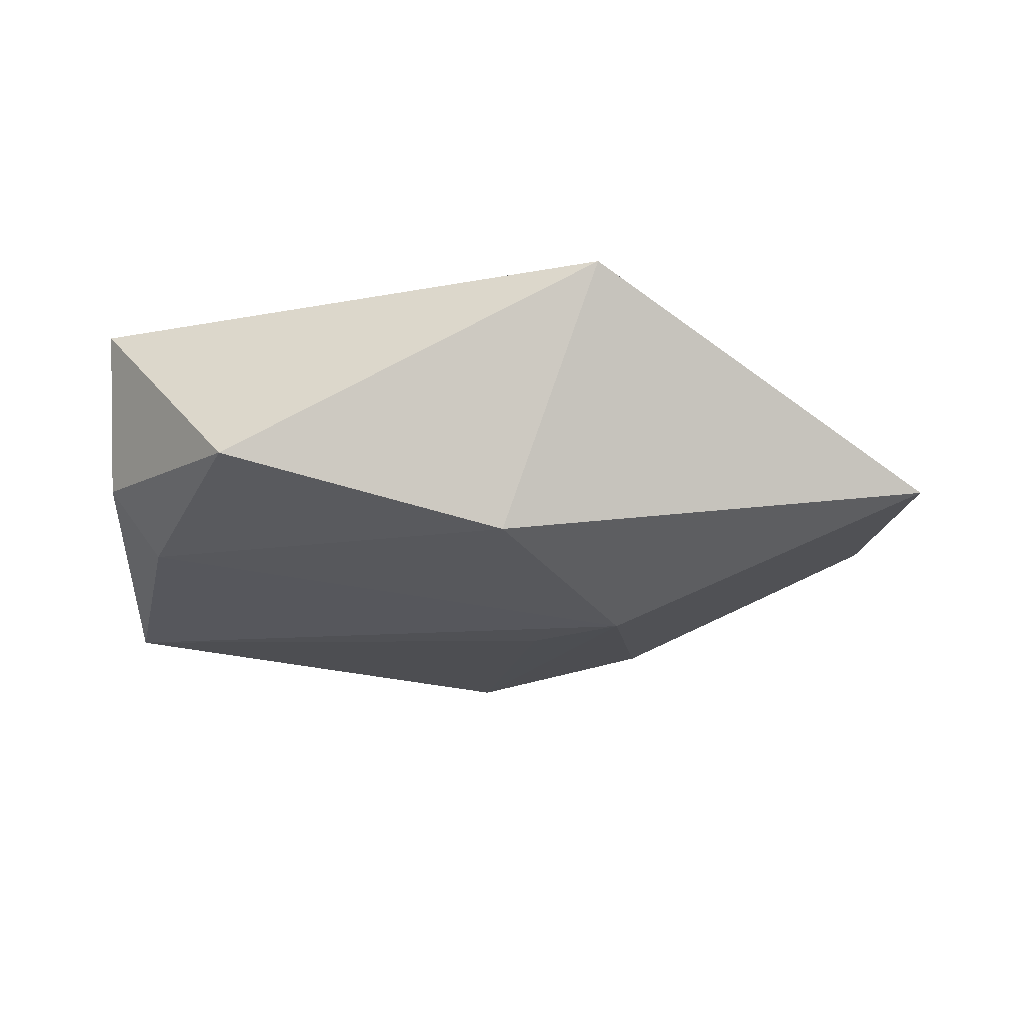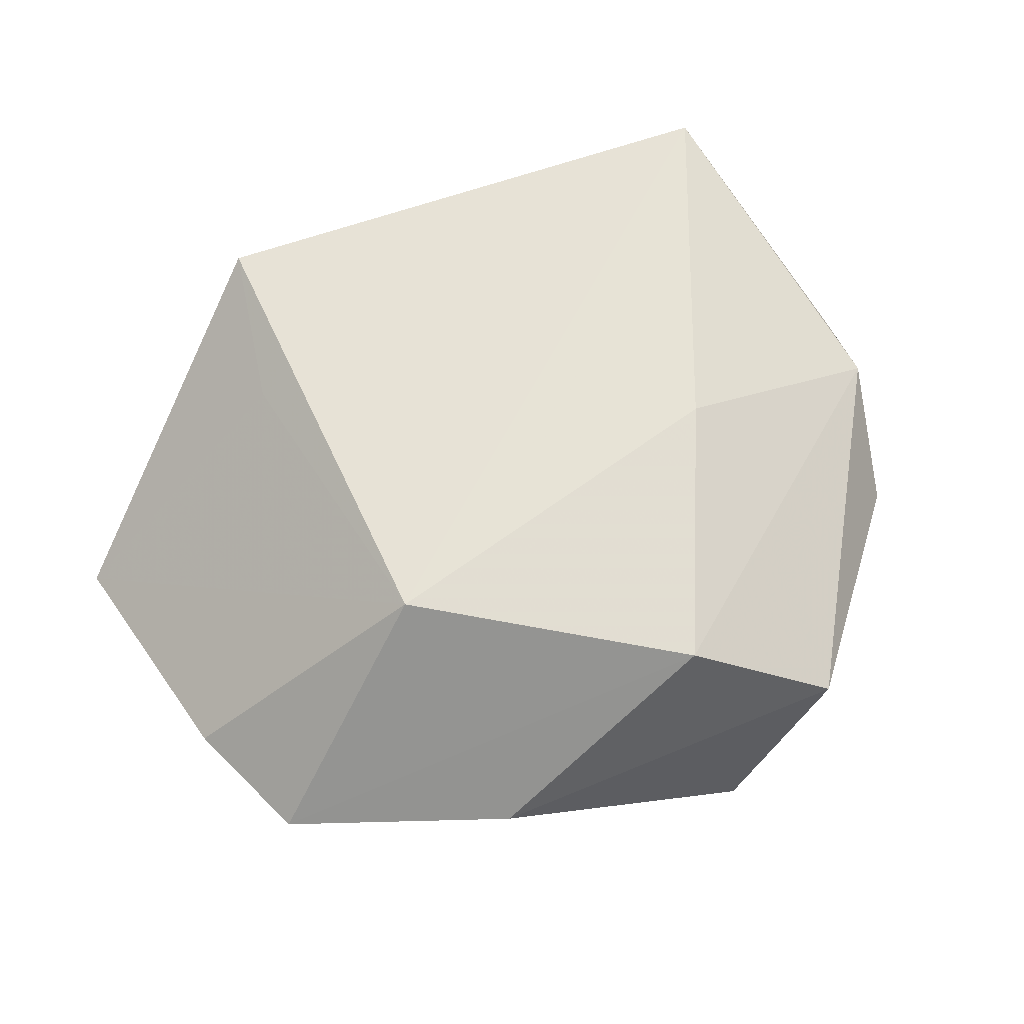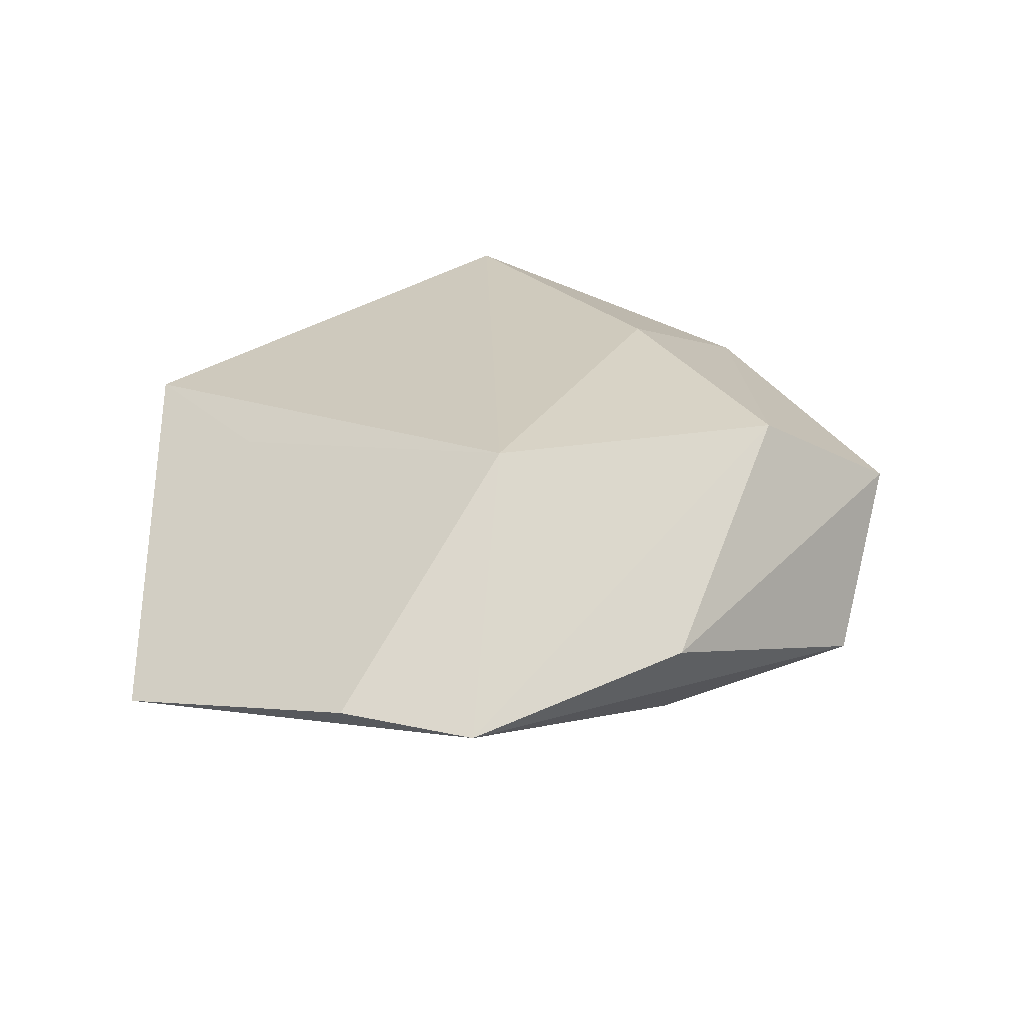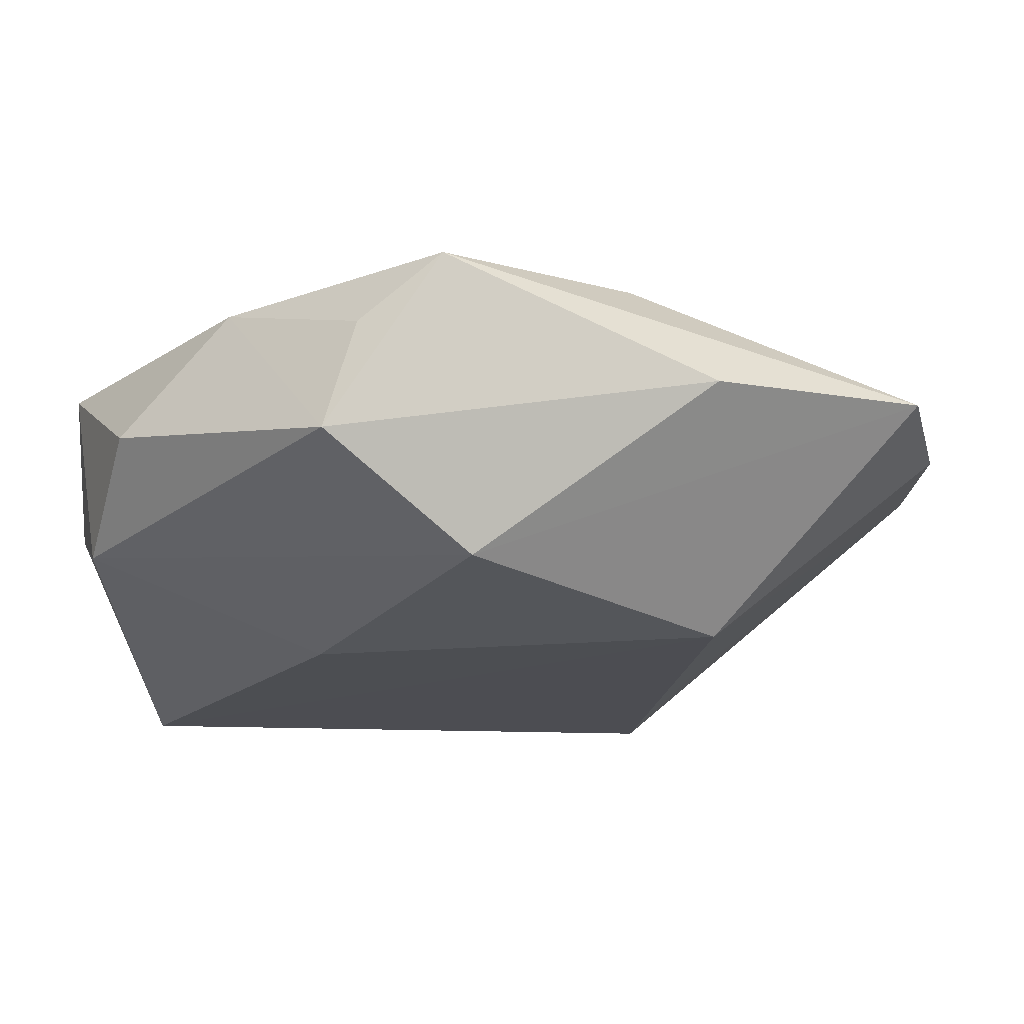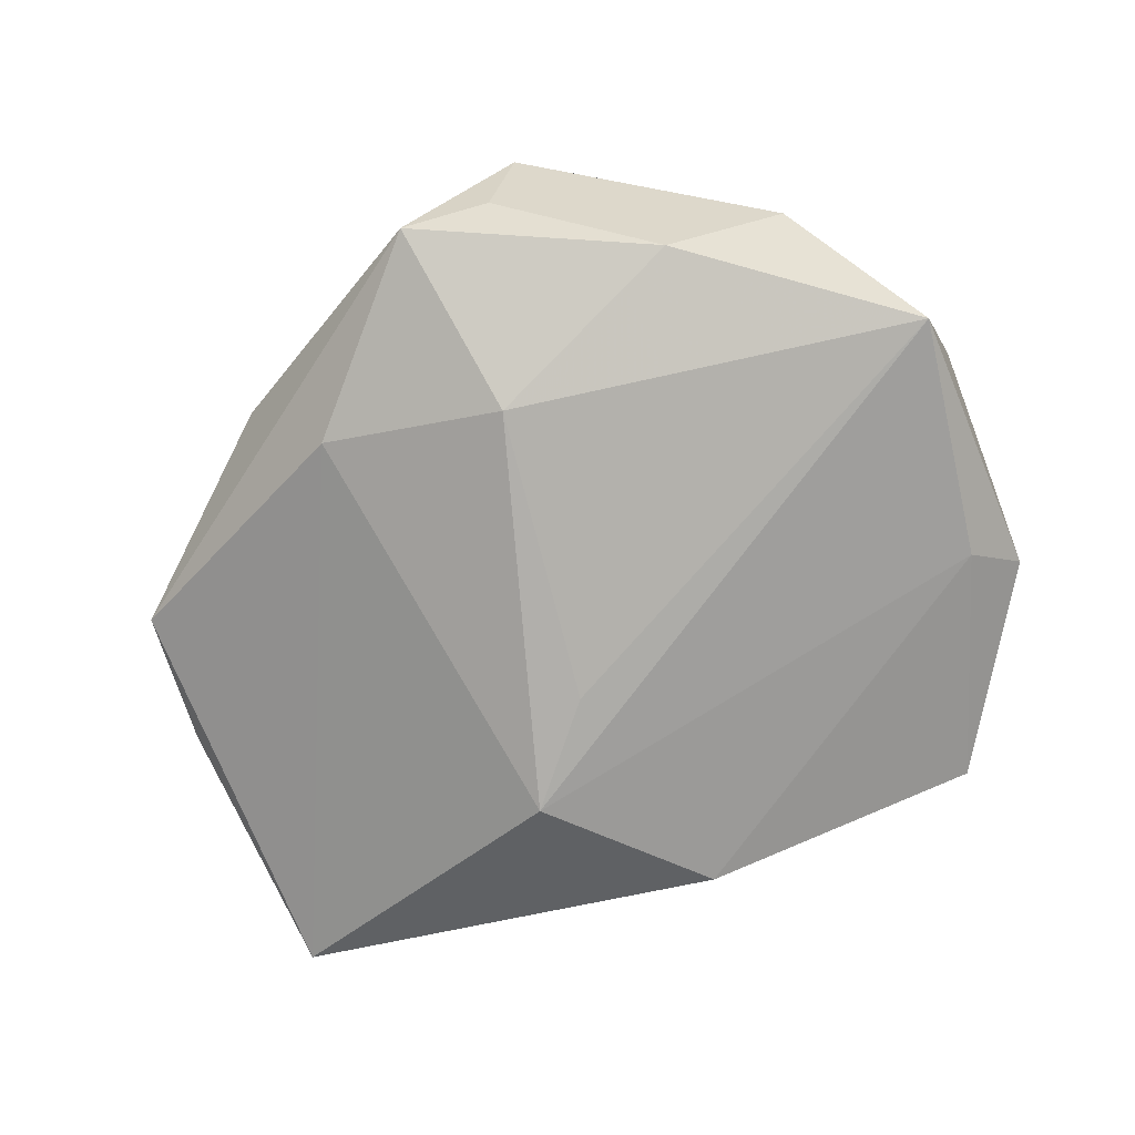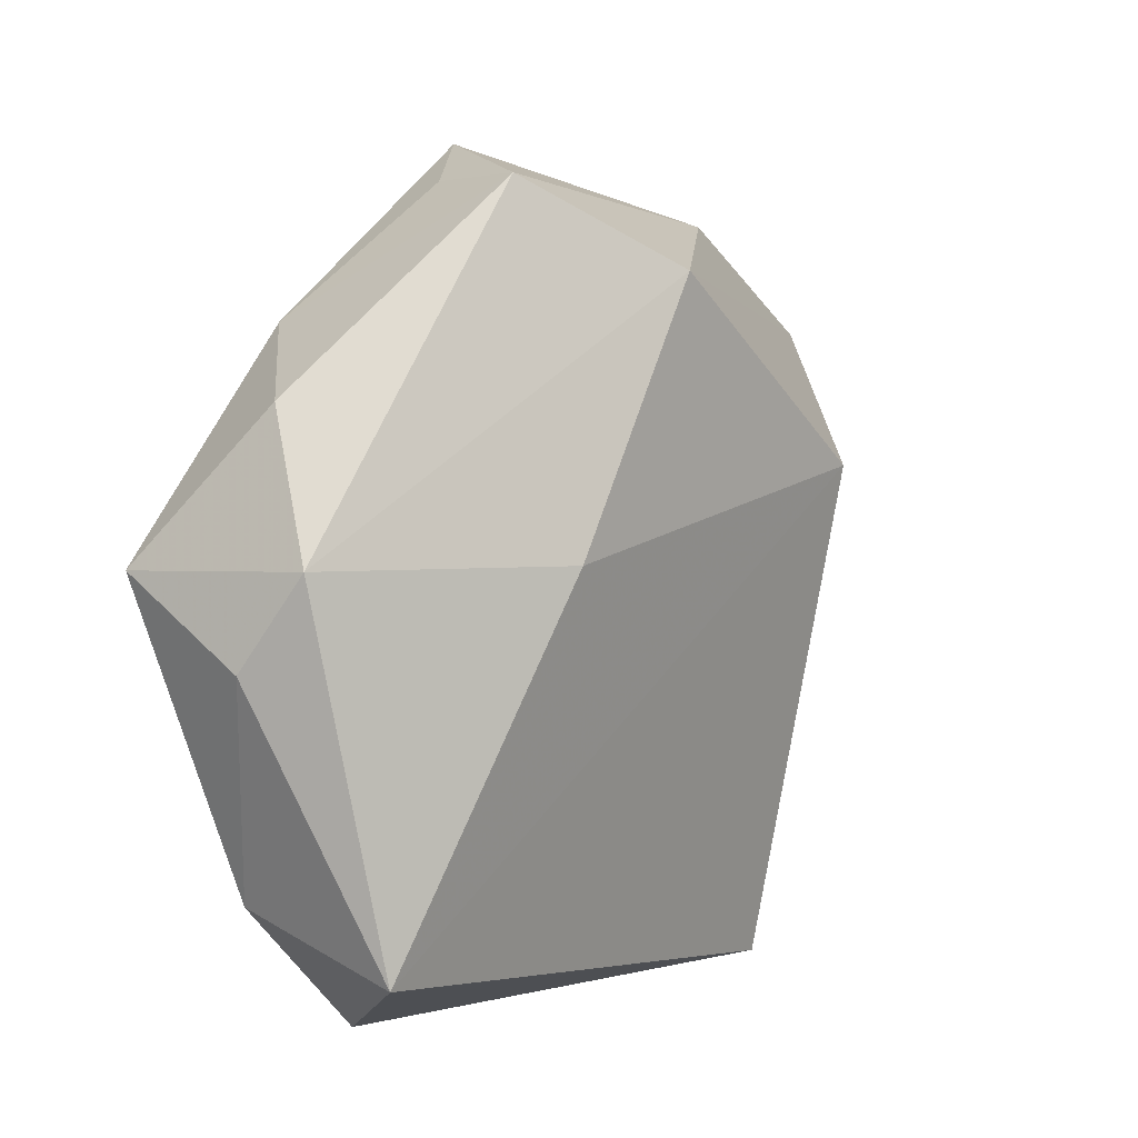
<metadata>
{"format":"obj","ext":"obj","renderer":"f3d","projection":"perspective","resolution":1024,"background":"white","views":[{"elev":-19.1,"azim":6.7,"up":"+Z"},{"elev":68.7,"azim":148.8,"up":"+Z"},{"elev":29.2,"azim":119.9,"up":"+Z"},{"elev":66.6,"azim":-3.6,"up":"+Y"},{"elev":-74.6,"azim":-147.9,"up":"+Z"},{"elev":11.5,"azim":-53.1,"up":"+Y"}]}
</metadata>
<code>
v -0.02548 0.02952 -0.01271
v -0.002058 0.02449 -0.01803
v -0.0405 -0.02337 -0.004592
v -0.01134 0.04255 -0.004395
v 0.02447 0.0124 0.02038
v 0.04786 0.02261 -0.0009994
v 0.01811 -0.01483 -0.02054
v -0.03621 -0.01768 -0.01097
v -0.00239 0.04572 -0.009906
v 0.02477 -0.02286 0.0129
v -0.01518 0.0439 0.007746
v 0.00713 -0.03415 -0.01466
v 0.007681 -0.006481 -0.01965
v 0.01844 -0.04062 0.01378
v 0.01723 0.03095 -0.01215
v -0.04297 0.01029 0.006102
v -0.01831 0.008335 0.01823
v -0.04509 0.008314 -0.0141
v 0.02494 0.03635 0.001488
v -0.02303 -0.04133 -0.007149
v -0.04052 -0.02766 0.01325
v -0.03788 0.02416 -0.001747
v -0.04557 0.0005233 9.611e-05
v -0.001226 0.03438 0.01822
v 0.05334 -0.02035 -0.00753
v 0.05155 0.007975 -0.0005602
f 25 6 26
f 12 25 14
f 14 20 12
f 15 6 25
f 14 25 10
f 6 24 5
f 5 26 6
f 14 10 5
f 25 26 5
f 5 10 25
f 25 12 7
f 7 15 25
f 2 15 7
f 8 3 18
f 20 3 8
f 8 12 20
f 18 7 8
f 8 7 12
f 21 20 14
f 21 3 20
f 14 5 21
f 19 24 6
f 9 15 2
f 6 15 9
f 9 19 6
f 18 2 13
f 13 7 18
f 2 7 13
f 1 2 18
f 1 9 2
f 11 16 24
f 24 19 11
f 19 9 11
f 24 16 17
f 17 16 21
f 17 5 24
f 17 21 5
f 23 16 18
f 21 16 23
f 18 3 23
f 3 21 23
f 16 11 22
f 18 16 22
f 22 11 1
f 22 1 18
f 9 1 4
f 4 11 9
f 1 11 4

</code>
